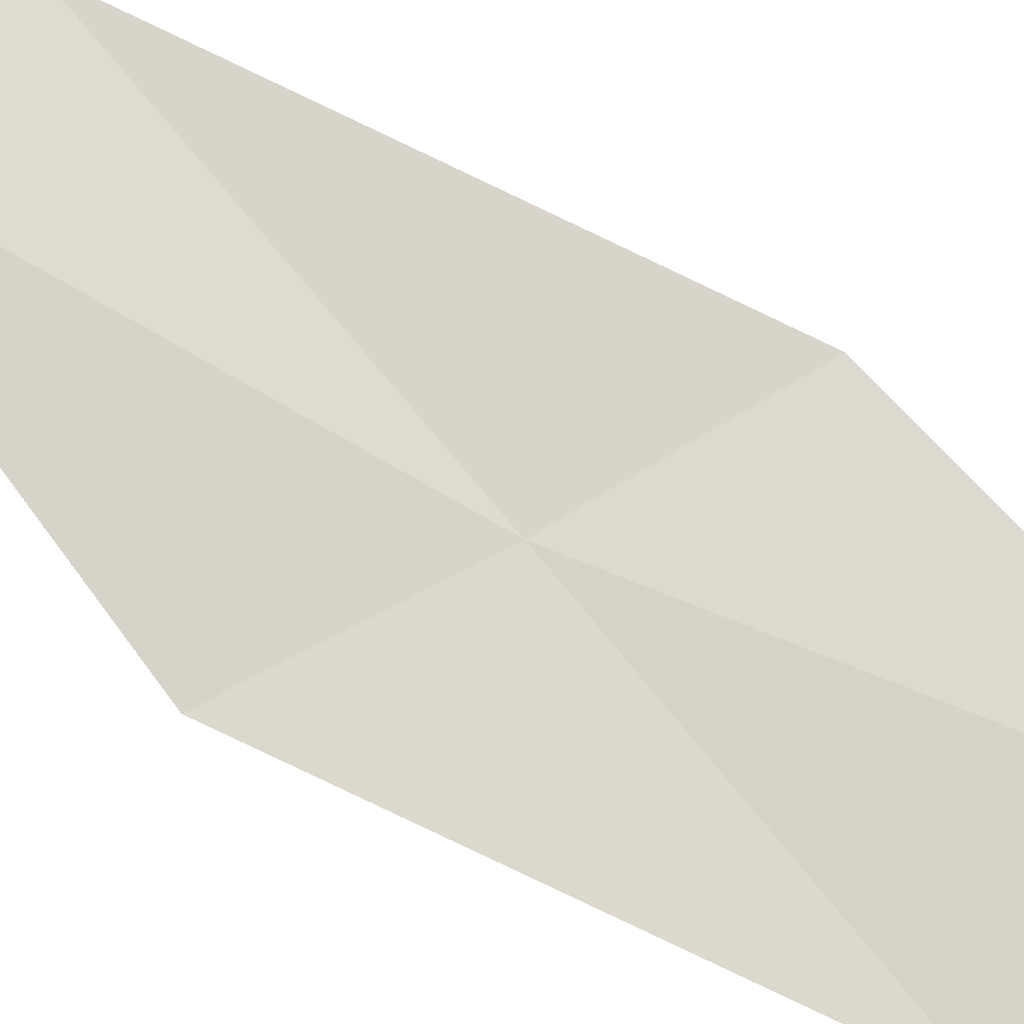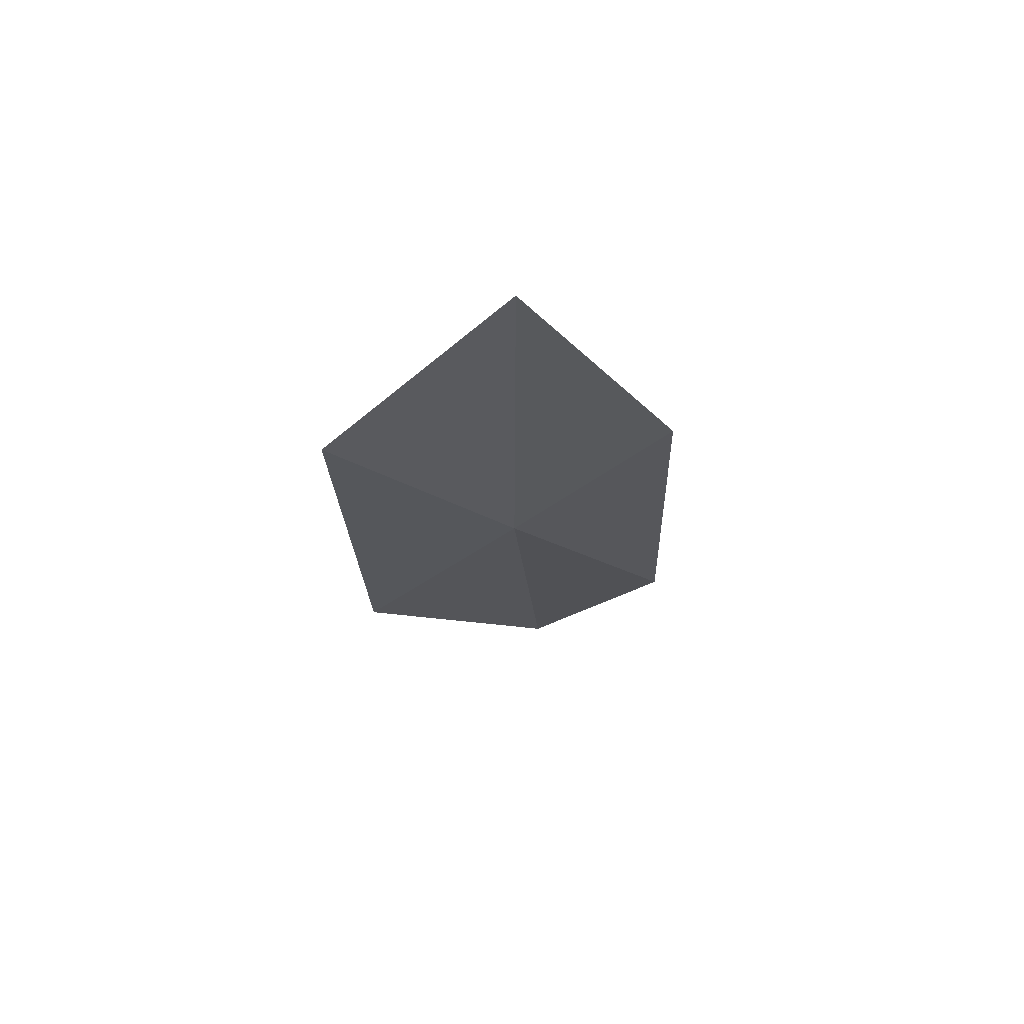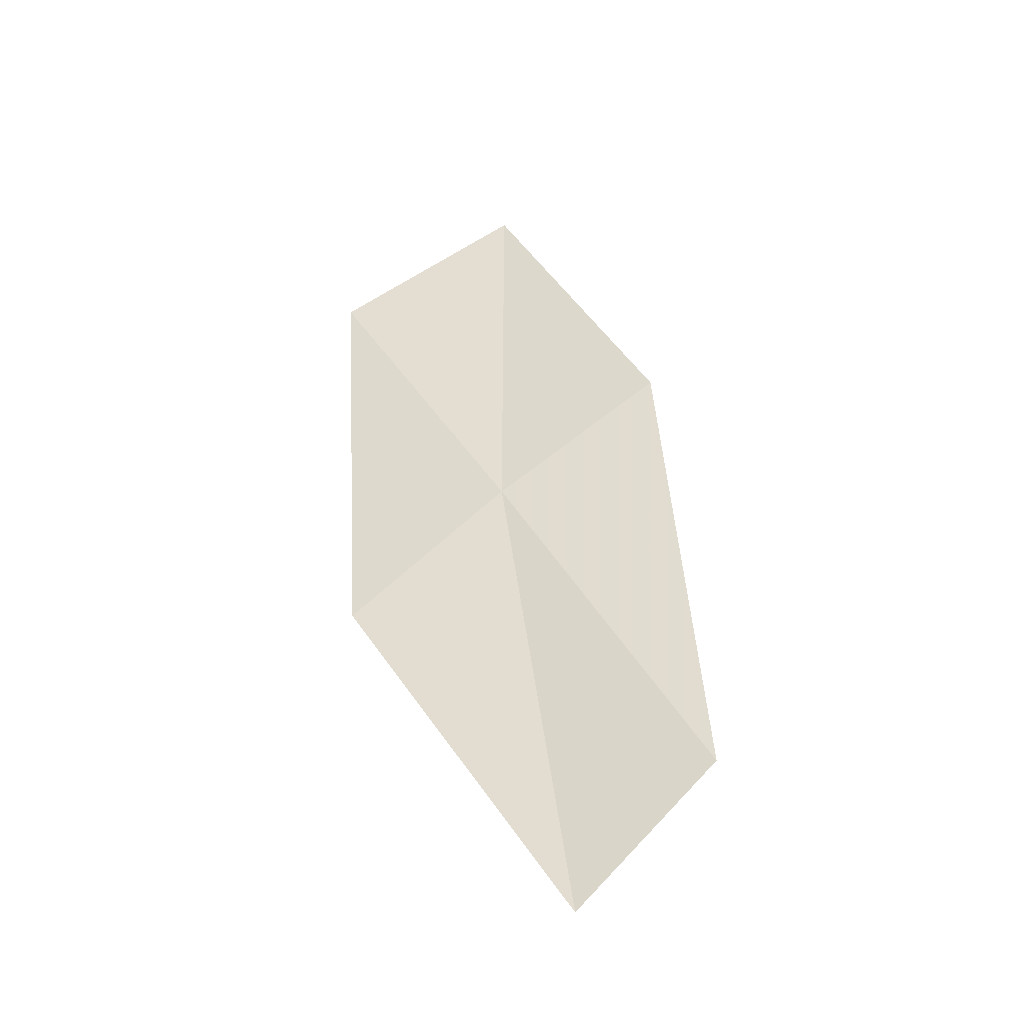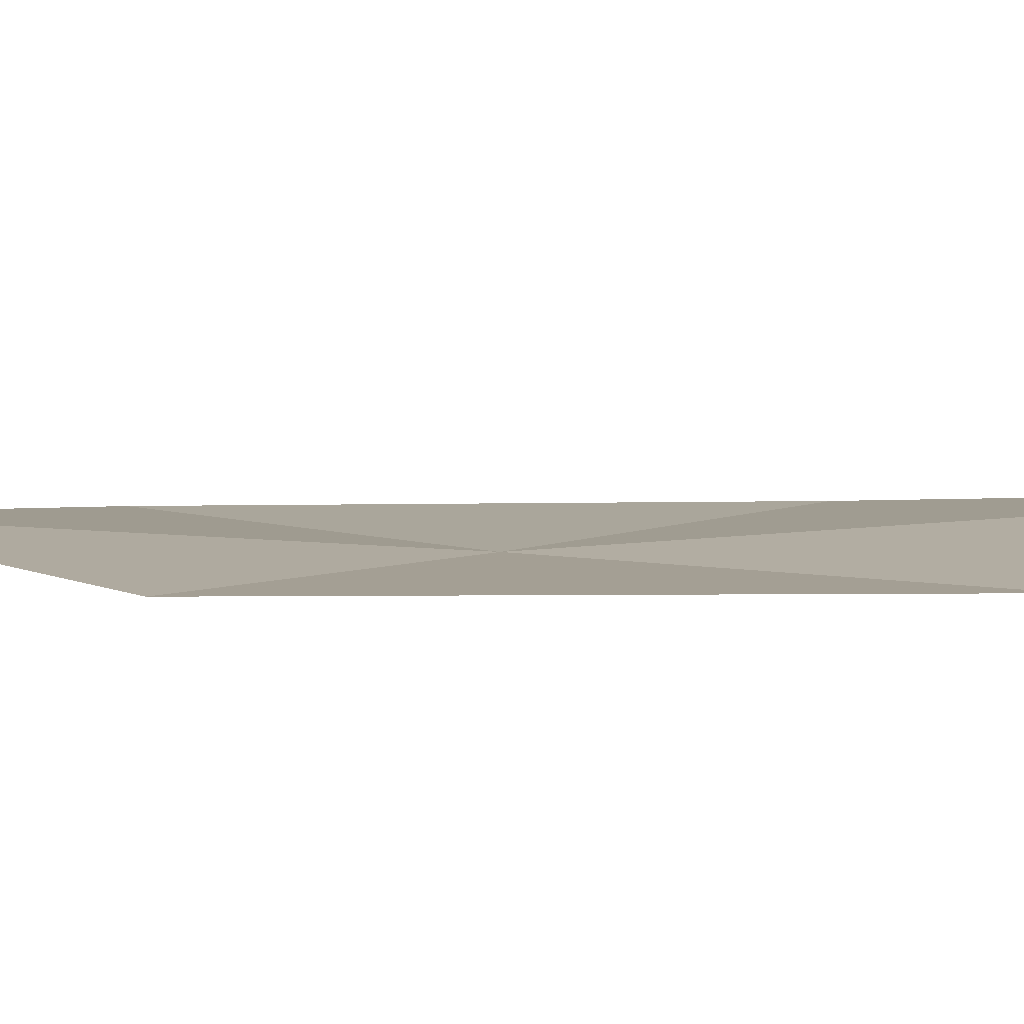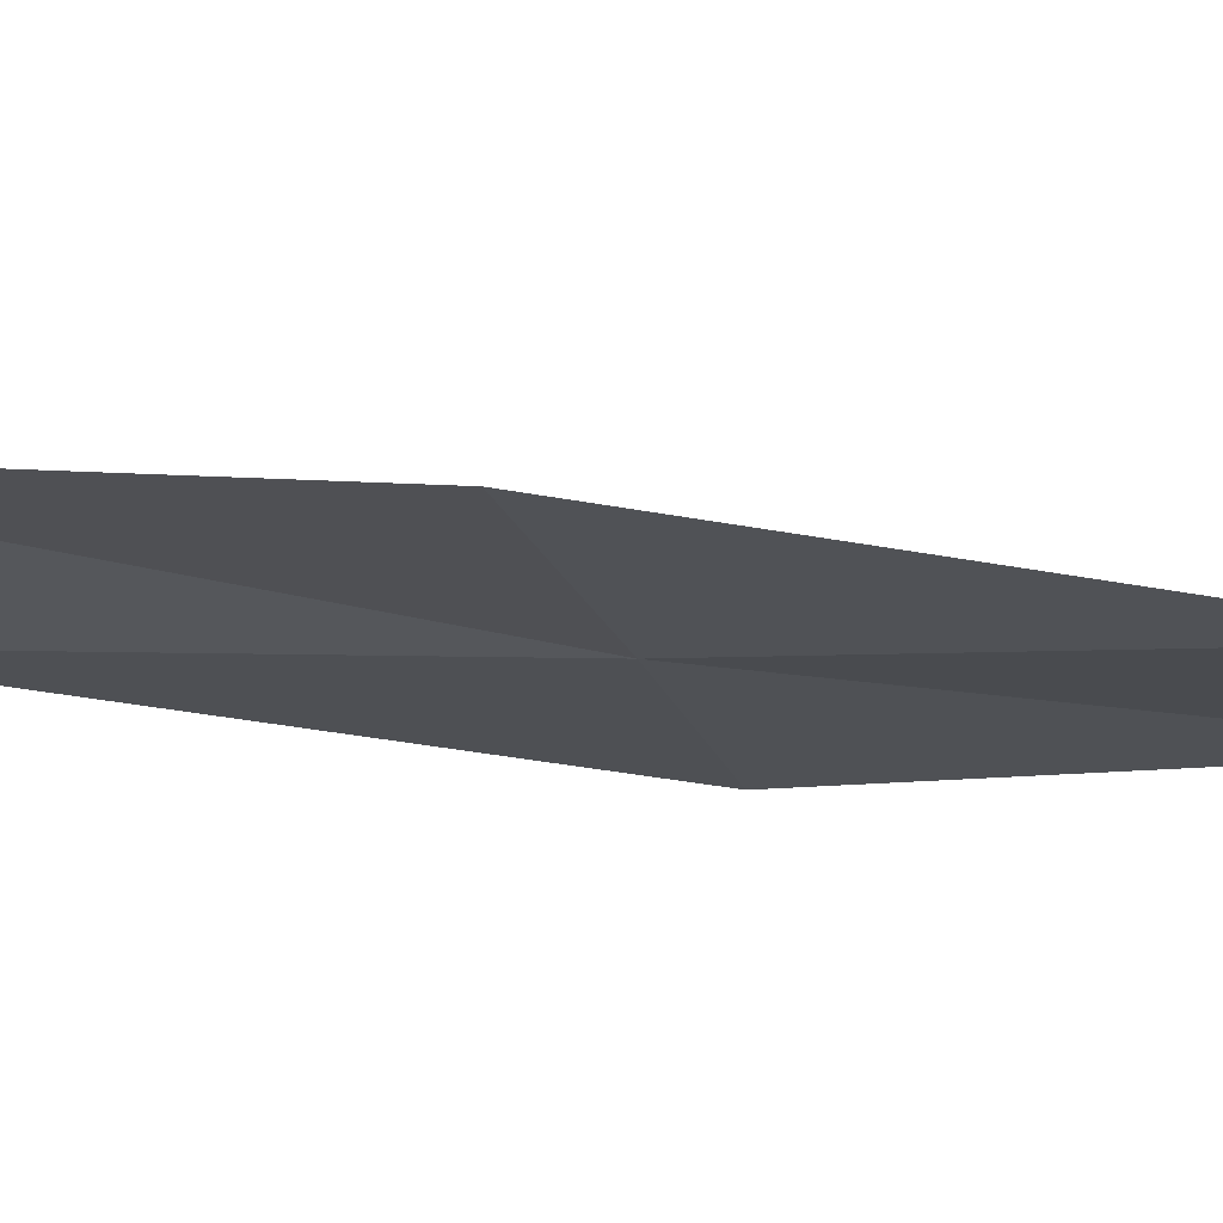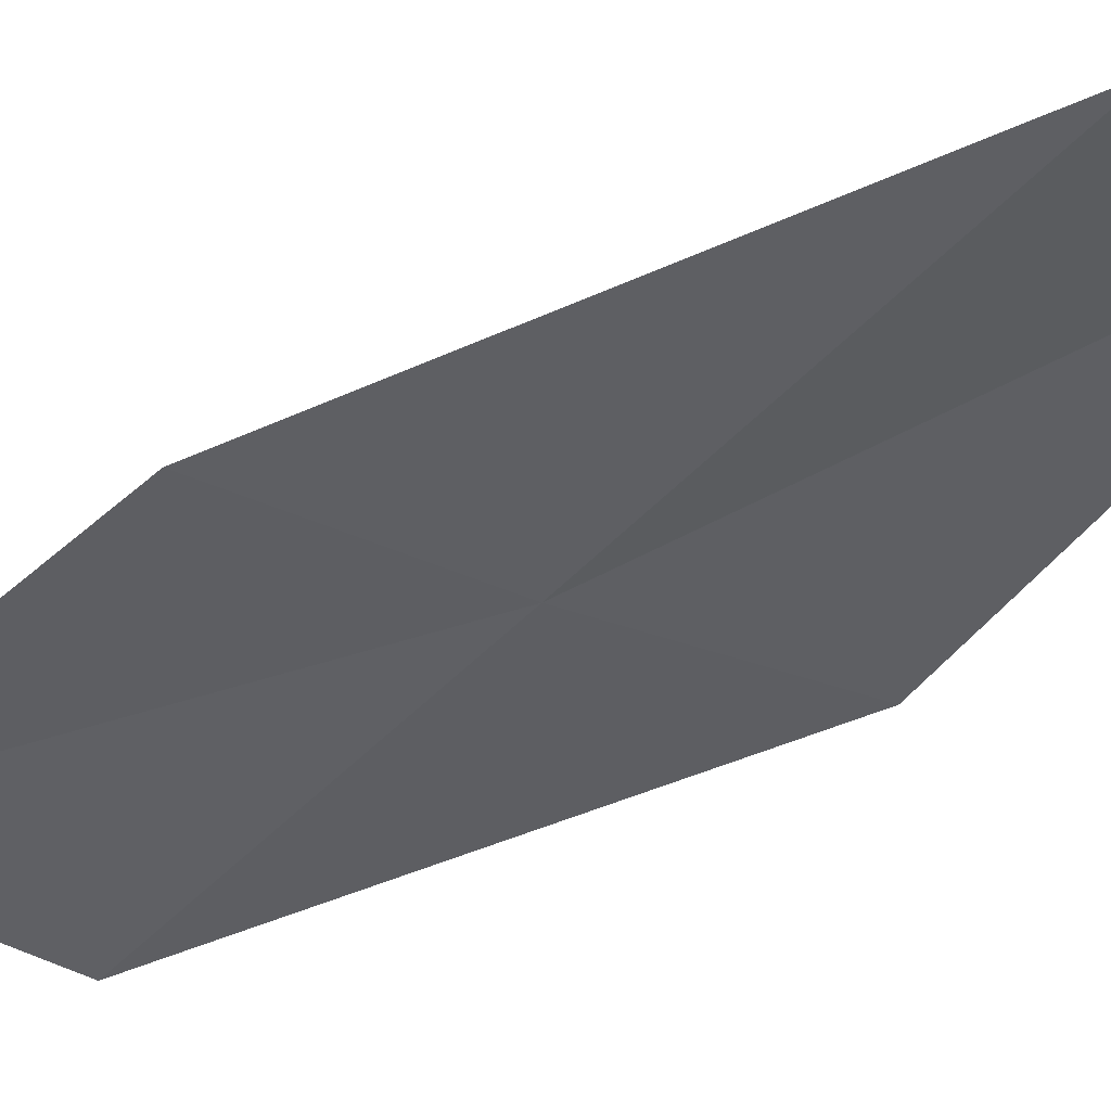
<metadata>
{"format":"obj","ext":"obj","renderer":"f3d","projection":"perspective","resolution":1024,"background":"white","views":[{"elev":75.9,"azim":111.9,"up":"+Z"},{"elev":65.6,"azim":157.9,"up":"+Y"},{"elev":-45.0,"azim":-168.5,"up":"+Y"},{"elev":5.8,"azim":-65.8,"up":"+Z"},{"elev":-15.9,"azim":68.6,"up":"+Z"},{"elev":-43.0,"azim":-67.6,"up":"+Z"}]}
</metadata>
<code>
v 40.69 59.32 1.019
v 39.4 60.28 0.9289
v 40.68 62.96 1.027
v 42.11 61.93 0.9738
v 41.93 58.31 1.162
v 39.17 56.46 1.163
v 40.25 55.54 1.458
f 1 3 2
f 1 5 4
f 1 6 7
f 1 7 5
f 1 2 6
f 1 4 3

</code>
